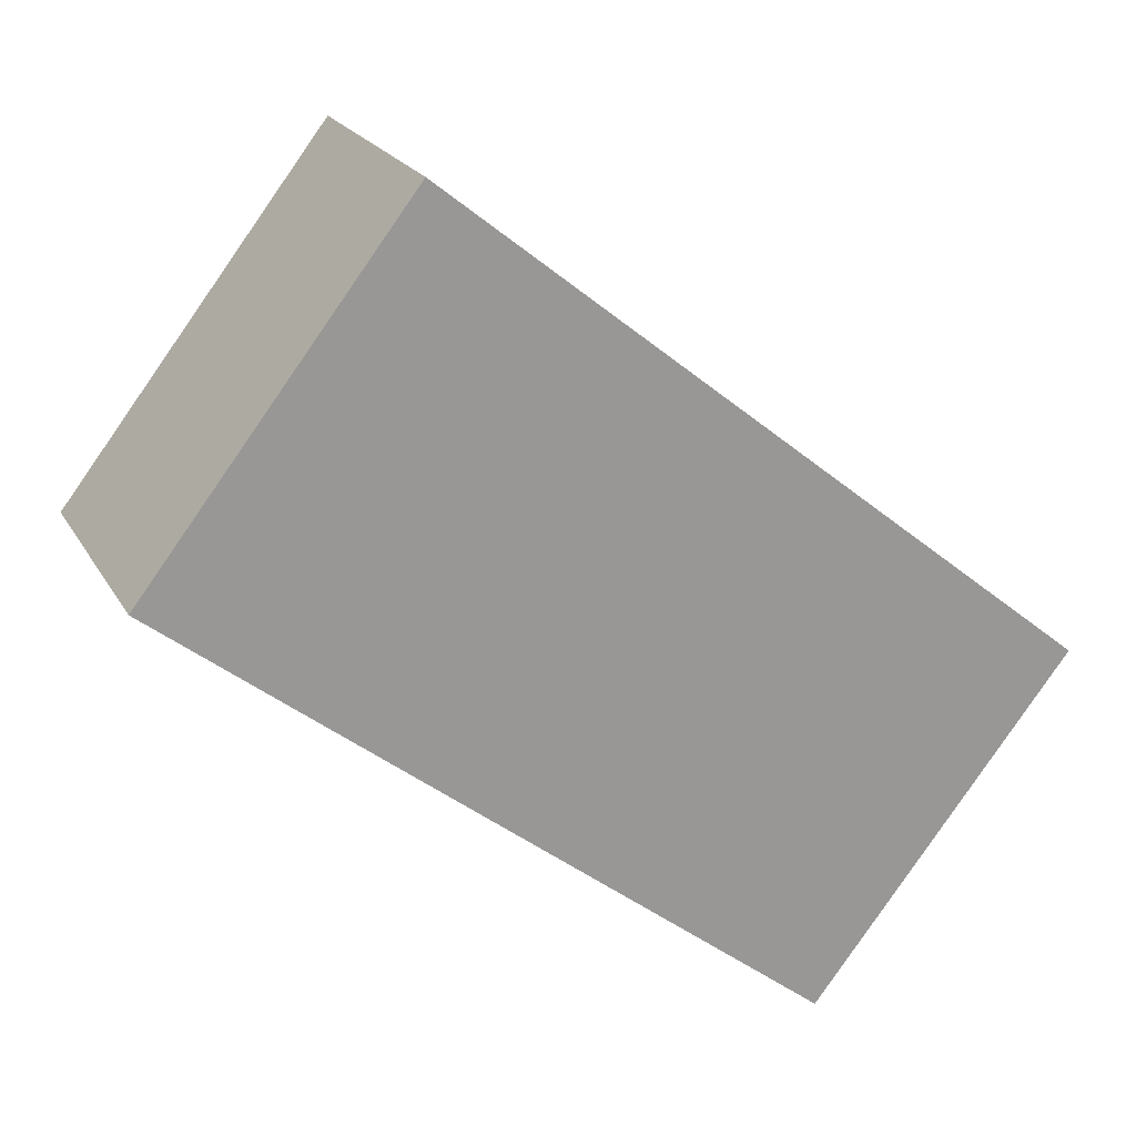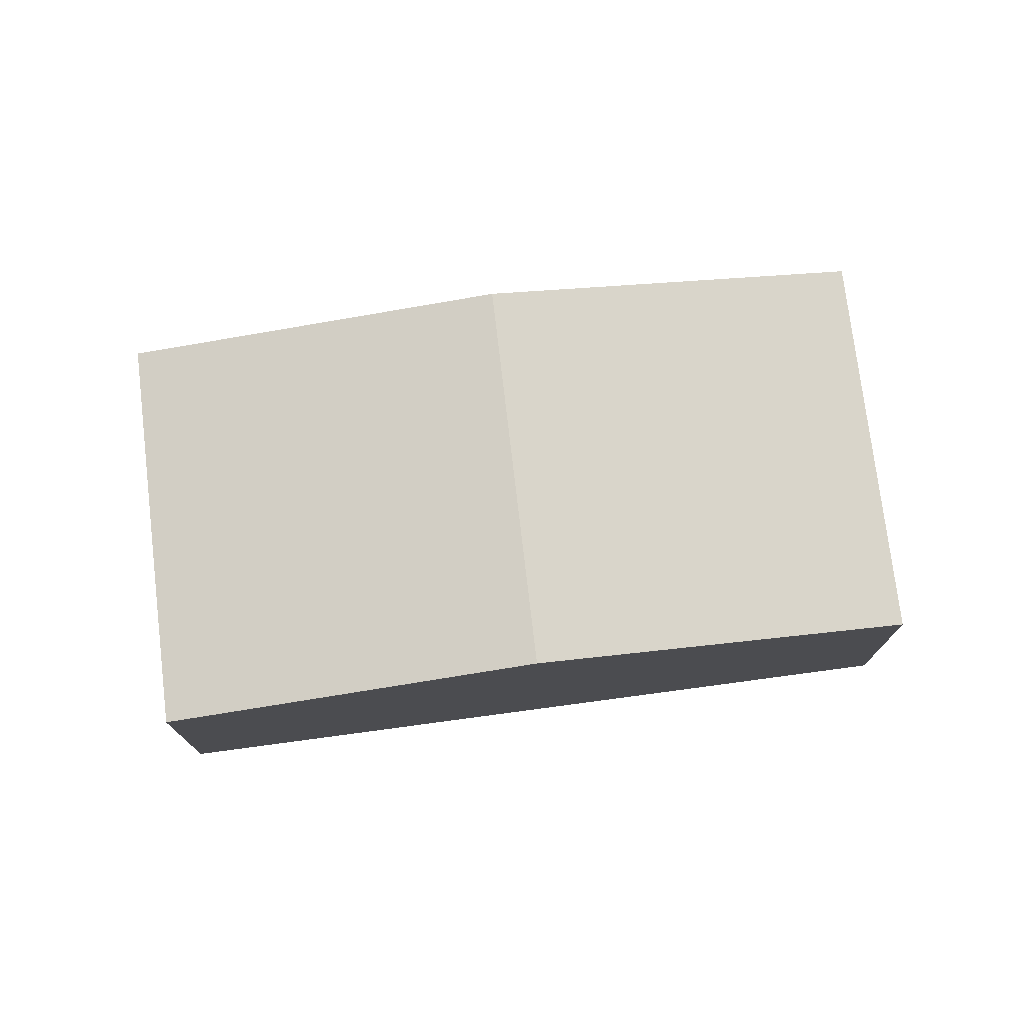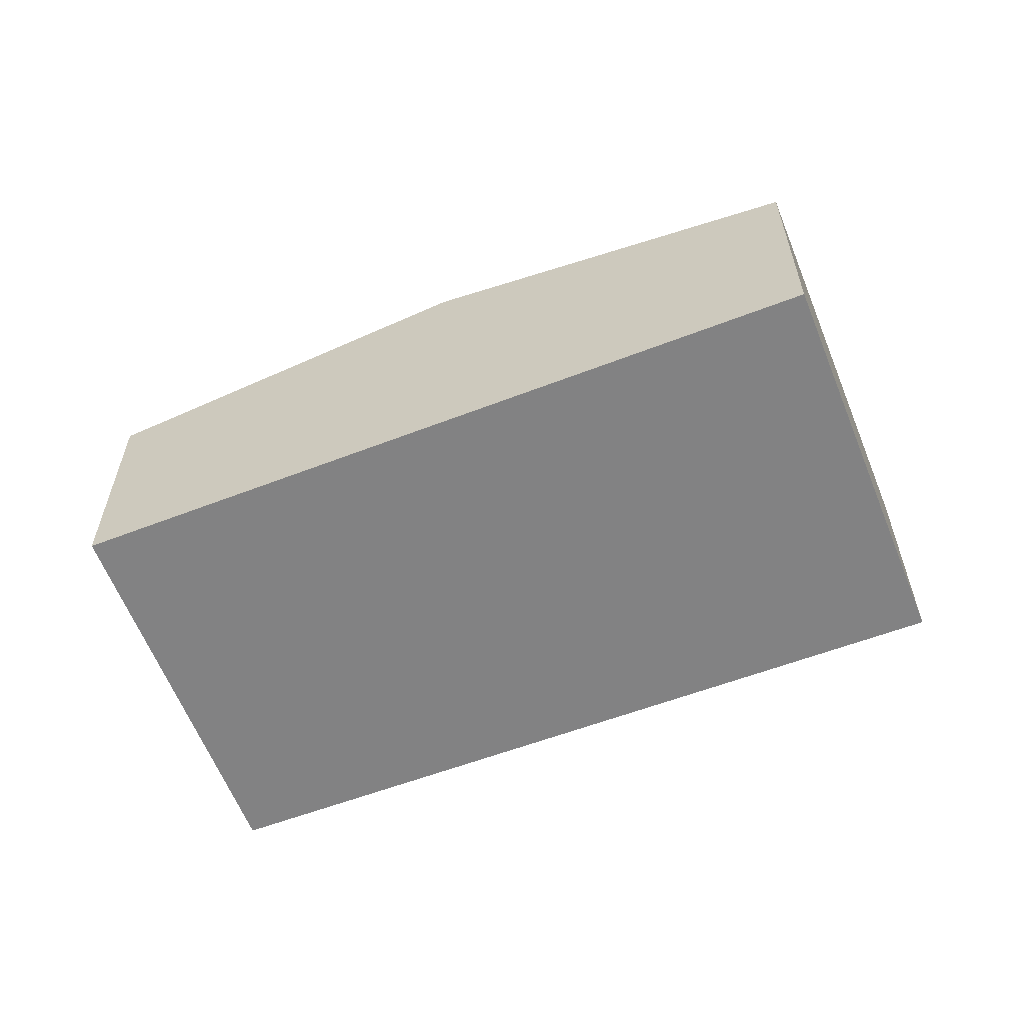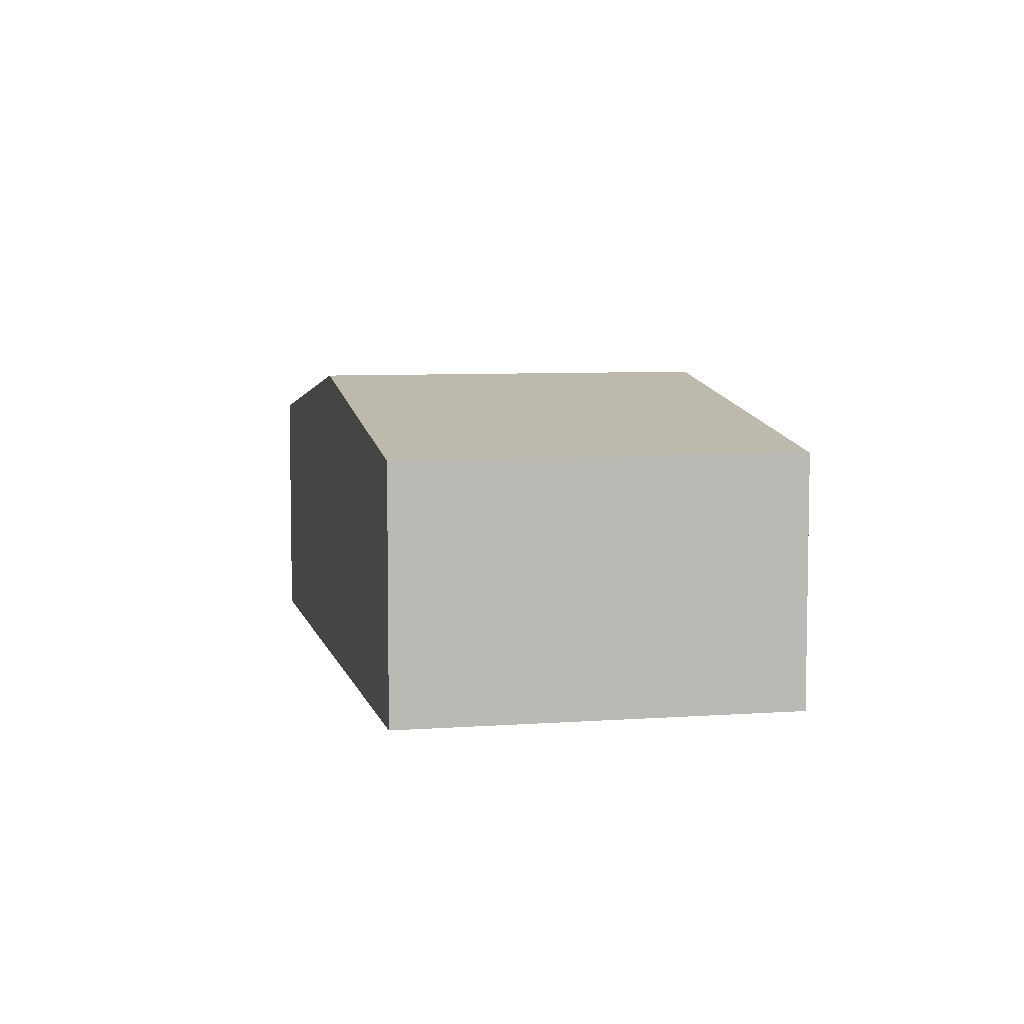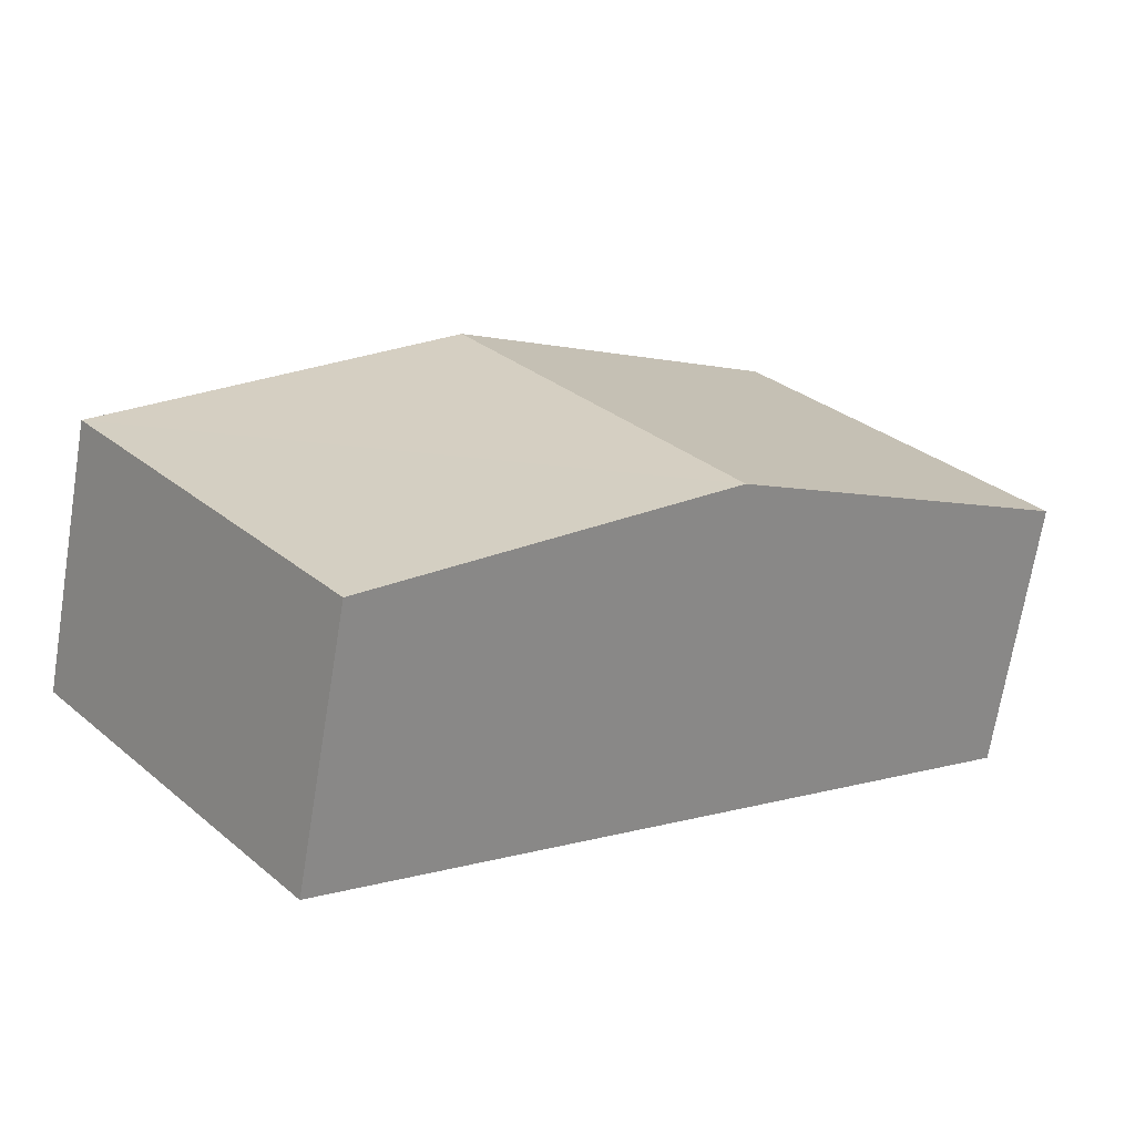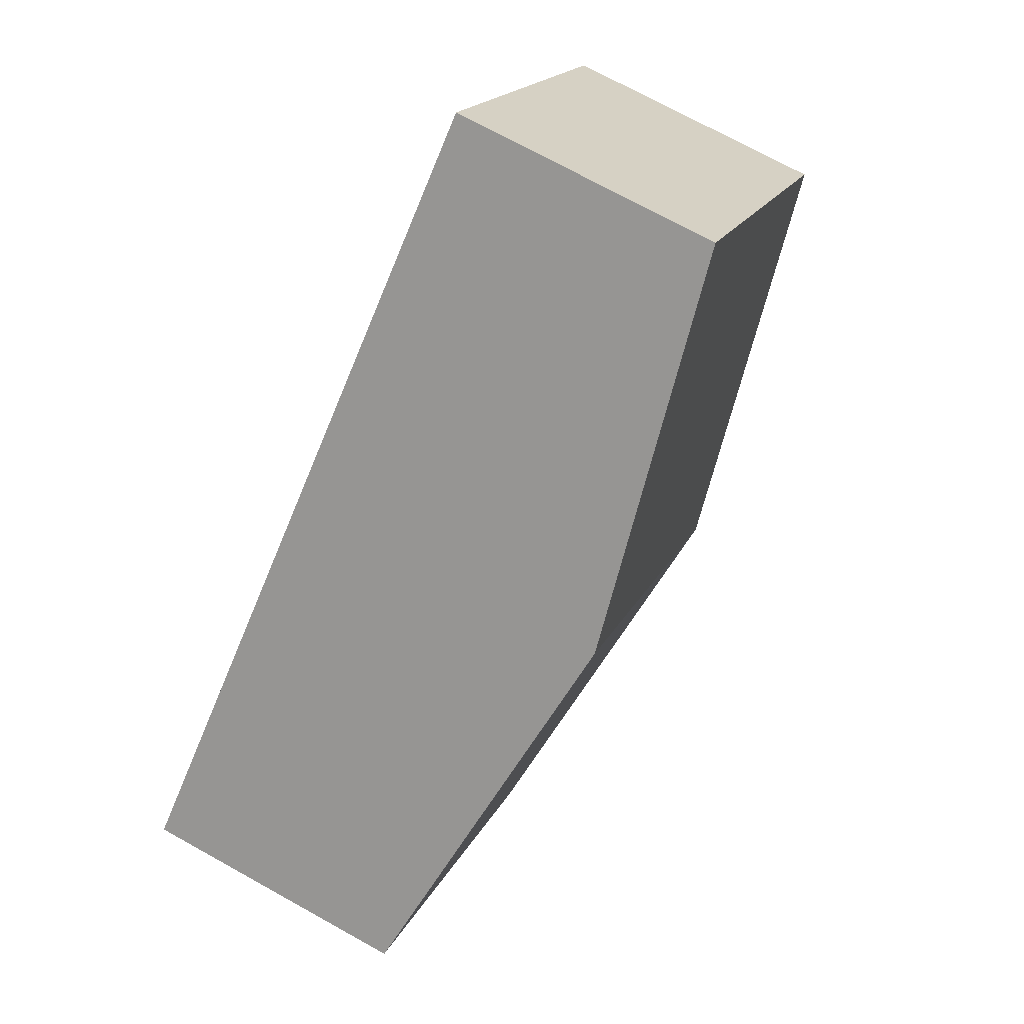
<metadata>
{"format":"obj","ext":"obj","renderer":"f3d","projection":"perspective","resolution":1024,"background":"white","views":[{"elev":21.2,"azim":-22.1,"up":"+Z"},{"elev":75.9,"azim":31.1,"up":"+Y"},{"elev":-60.8,"azim":-120.4,"up":"+Y"},{"elev":6.7,"azim":-64.4,"up":"+Y"},{"elev":-69.7,"azim":170.7,"up":"+Z"},{"elev":72.4,"azim":119.0,"up":"+Z"}]}
</metadata>
<code>
v  6.156 1.798 -1.196
v  2.2 2.216 -1.728
v  3.971 2.216 0.558
v  4.386 1.802 -3.444
v  0 1.799 1.102e-16
v  1.789 1.799 2.31
v  1.789 -1.414e-16 2.31
v  3.971 -3.417e-17 0.558
v  6.156 7.323e-17 -1.196
v  4.386 2.109e-16 -3.444
v  2.2 1.058e-16 -1.728
v  0 0 0
g defaultobject
f 1 2 3
f 2 1 4
f 5 3 2
f 3 5 6
f 7 3 6
f 3 7 8
f 3 8 1
f 1 8 9
f 1 10 4
f 10 1 9
f 10 2 4
f 2 10 11
f 2 11 5
f 5 11 12
f 12 6 5
f 6 12 7
f 8 10 9
f 10 8 7
f 10 7 11
f 11 7 12

</code>
